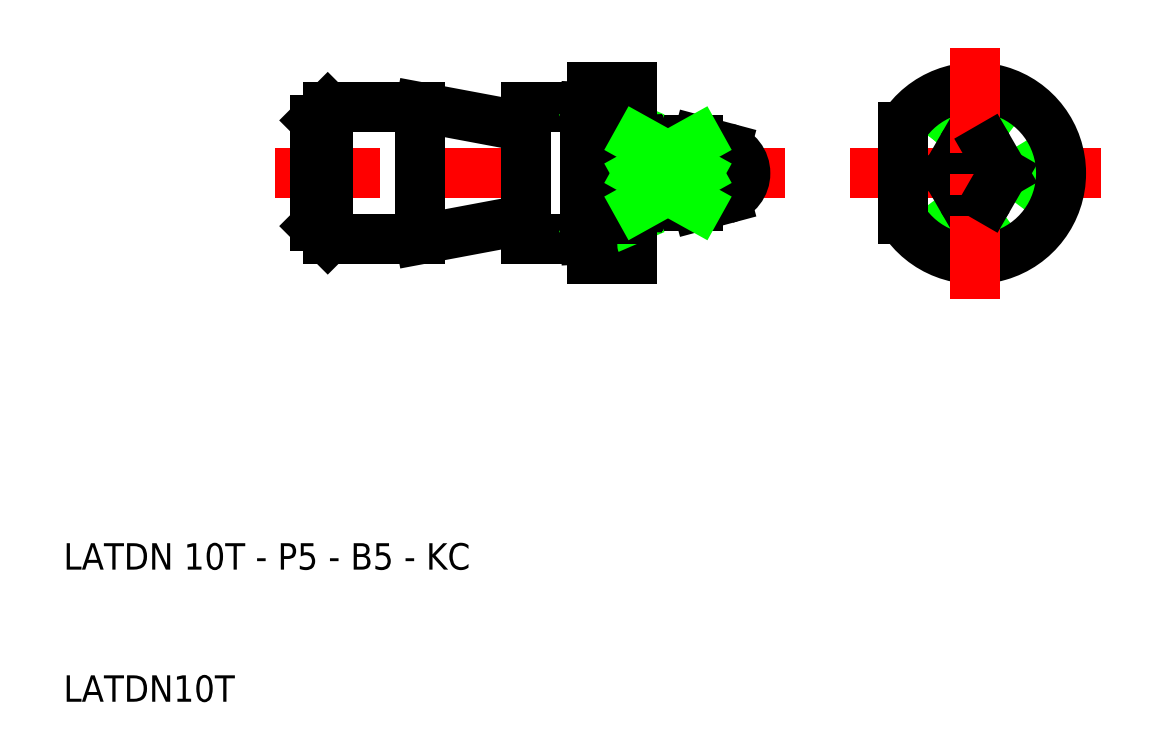
<metadata>
{"format":"dxf","ext":"dxf","renderer":"ezdxf+matplotlib","layout":"modelspace","background":"white","min_lineweight":24,"dpi":150}
</metadata>
<code>
0
SECTION
2
ENTITIES
0
LINE
8
CENTER
10
69.5
20
50
30
0
11
88.5
21
50
31
0
0
CIRCLE
8
0
10
79
20
50
30
0
40
5
0
ARC
8
0
10
79
20
48.65
30
0
40
1.155
50
210
51
330
0
ARC
8
0
10
79
20
51.35
30
0
40
1.155
50
30
51
150
0
ARC
8
0
10
79
20
50
30
0
40
6.5
50
212.2
51
147.8
0
LINE
8
0
10
53
20
56.5
30
0
11
53
21
52.48
31
0
0
LINE
8
0
10
50
20
54.98
30
0
11
50
21
56.5
31
0
0
TEXT
8
0
10
10
20
10
30
0
40
2
1
LATDN10T
0
TEXT
8
0
10
10
20
20
30
0
40
2
1
LATDN 10T - P5 - B5 - KC
0
LINE
8
CENTER
10
26
20
50
30
0
11
50
21
50
31
0
0
LINE
8
0
10
49.5
20
45
30
0
11
45
21
45
31
0
0
LINE
8
0
10
49.5
20
55
30
0
11
45
21
55
31
0
0
LINE
8
0
10
30
20
55
30
0
11
29
21
54
31
0
0
LINE
8
0
10
30
20
45
30
0
11
29
21
46
31
0
0
LINE
8
0
10
29
20
46
30
0
11
29
21
54
31
0
0
LINE
8
0
10
45
20
53.5
30
0
11
37
21
55
31
0
0
LINE
8
0
10
45
20
46.5
30
0
11
37
21
45
31
0
0
LINE
8
0
10
30
20
45
30
0
11
30
21
55
31
0
0
LINE
8
0
10
37
20
55
30
0
11
37
21
45
31
0
0
LINE
8
0
10
37
20
45
30
0
11
30
21
45
31
0
0
LINE
8
0
10
37
20
55
30
0
11
30
21
55
31
0
0
LINE
8
0
10
45
20
53.5
30
0
11
45
21
46.5
31
0
0
LINE
8
0
10
45
20
46.5
30
0
11
45
21
45
31
0
0
LINE
8
0
10
45
20
53.5
30
0
11
45
21
55
31
0
0
LINE
8
CENTER
10
50
20
50
30
0
11
64.6
21
50
31
0
0
LINE
8
0
10
53
20
47.52
30
0
11
53
21
43.5
31
0
0
LINE
8
0
10
50
20
43.5
30
0
11
50
21
45.03
31
0
0
LINE
8
0
10
53
20
43.5
30
0
11
50
21
43.5
31
0
0
LINE
8
0
10
58
20
52.5
30
0
11
53.5
21
52.5
31
0
0
LINE
8
0
10
53.5
20
47.5
30
0
11
58
21
47.5
31
0
0
LINE
8
0
10
53.5
20
50
30
0
11
58
21
50
31
0
0
LINE
8
0
10
50
20
46.54
30
0
11
53
21
53.46
31
0
0
LINE
8
0
10
50
20
53.46
30
0
11
53
21
46.54
31
0
0
LINE
8
0
10
53.5
20
52.5
30
0
11
53.5
21
47.5
31
0
0
LINE
8
0
10
53
20
47.52
30
0
11
53
21
52.48
31
0
0
LINE
8
0
10
50
20
45.03
30
0
11
50
21
54.98
31
0
0
LINE
8
0
10
49.5
20
55
30
0
11
49.5
21
45
31
0
0
LINE
8
0
10
50
20
46.54
30
0
11
53
21
46.54
31
0
0
LINE
8
0
10
49.5
20
45
30
0
11
50
21
45.03
31
0
0
LINE
8
0
10
53.5
20
47.5
30
0
11
53
21
47.52
31
0
0
LINE
8
0
10
50
20
53.46
30
0
11
53
21
53.46
31
0
0
LINE
8
0
10
49.5
20
55
30
0
11
50
21
54.98
31
0
0
LINE
8
0
10
53.5
20
52.5
30
0
11
53
21
52.48
31
0
0
LINE
8
0
10
58
20
47.5
30
0
11
58
21
52.5
31
0
0
ARC
8
0
10
59.6
20
50
30
0
40
2
50
285
51
75
0
LINE
8
0
10
58
20
47.5
30
0
11
60.12
21
48.07
31
0
0
LINE
8
0
10
58
20
52.5
30
0
11
60.12
21
51.93
31
0
0
LINE
8
0
10
76.89
20
50
30
0
11
78
21
48.08
31
0
0
LINE
8
0
10
73.5
20
53.46
30
0
11
73.5
21
46.54
31
0
0
LINE
8
0
10
76.89
20
50
30
0
11
78
21
51.92
31
0
0
LINE
8
0
10
50
20
56.5
30
0
11
53
21
56.5
31
0
0
LINE
8
CENTER
10
79
20
59.5
30
0
11
79
21
40.5
31
0
0
LINE
8
0
10
81.11
20
50
30
0
11
80
21
48.08
31
0
0
LINE
8
0
10
81.11
20
50
30
0
11
80
21
51.92
31
0
0
LINE
8
0
10
58
20
52.5
30
0
11
53.5
21
50
31
0
0
LINE
8
0
10
53.5
20
50
30
0
11
58
21
47.5
31
0
0
LINE
8
0
10
53.5
20
47.5
30
0
11
58
21
50
31
0
0
LINE
8
0
10
58
20
50
30
0
11
53.5
21
52.5
31
0
0
ENDSEC
0
EOF

</code>
